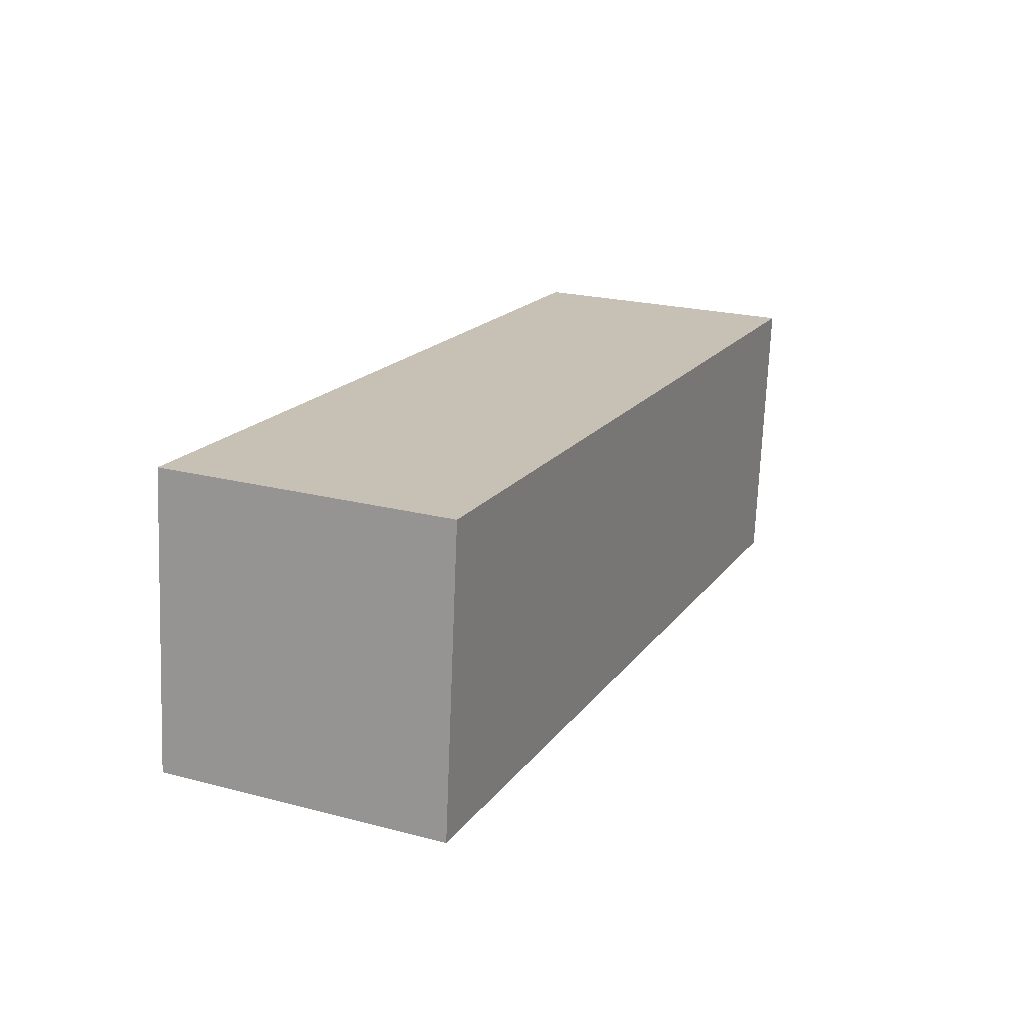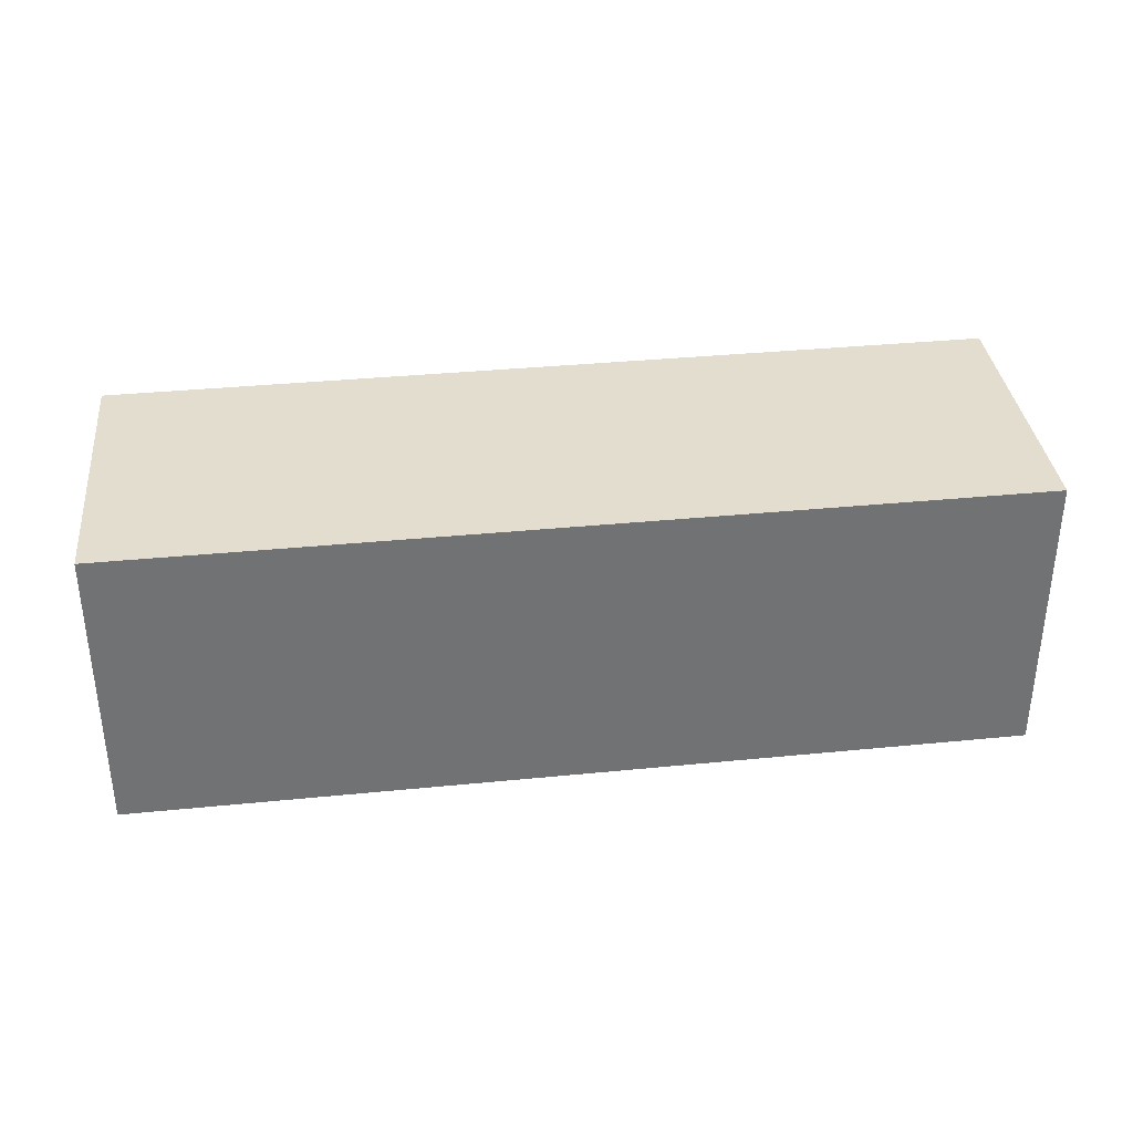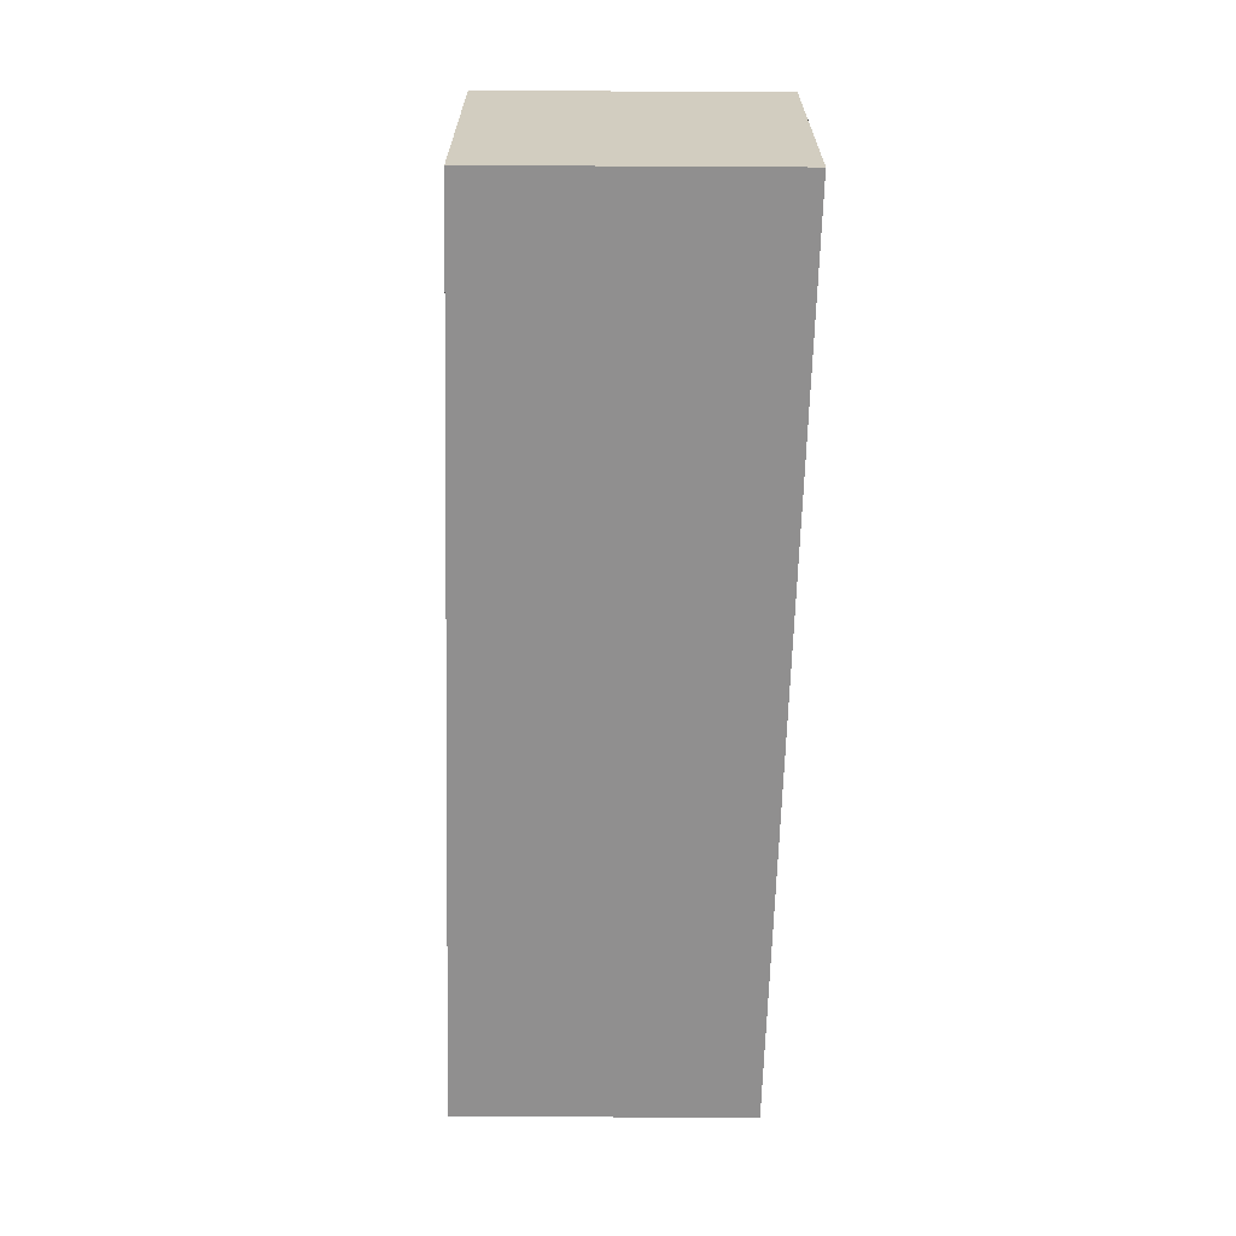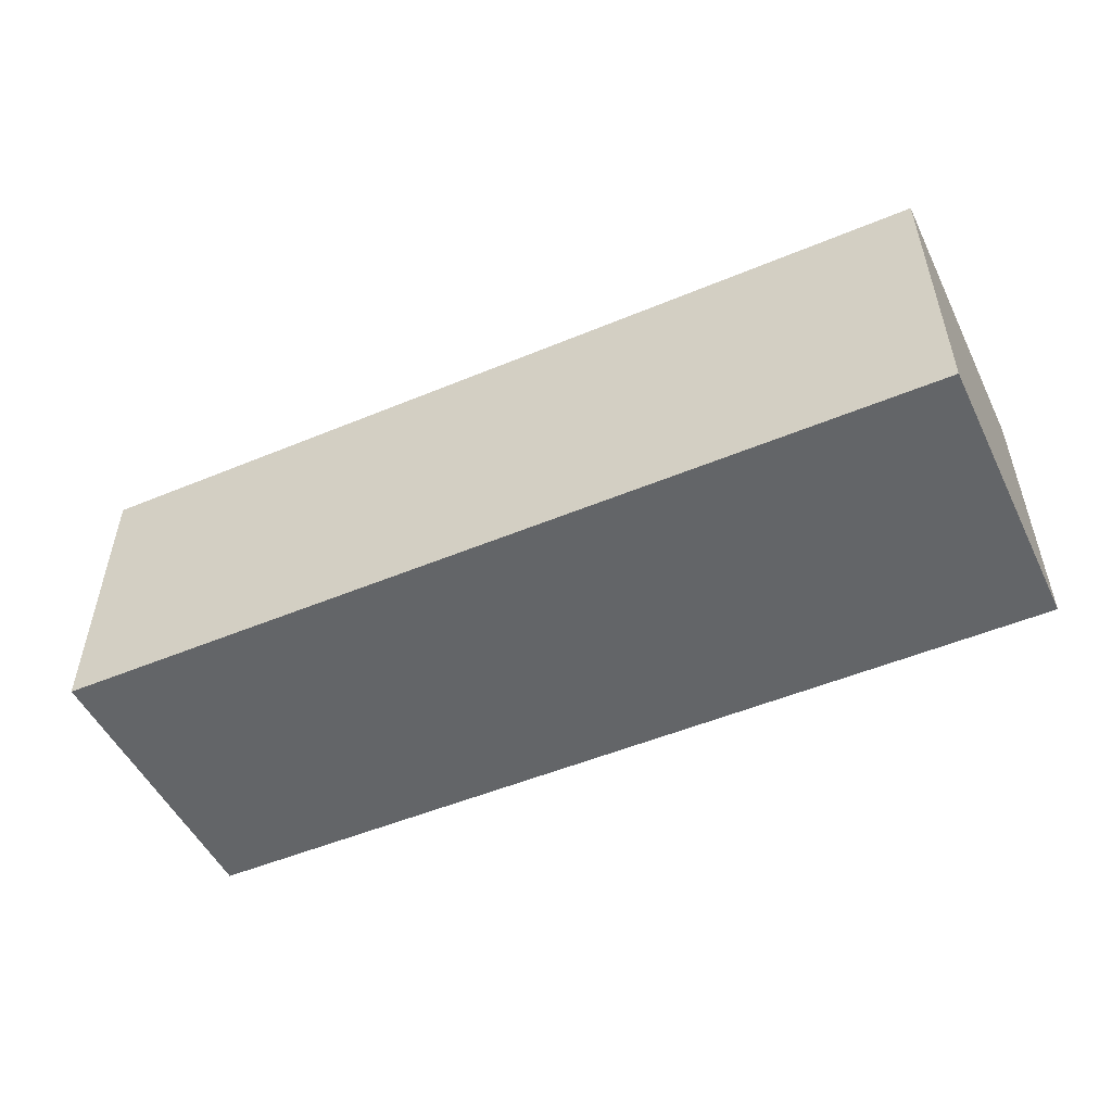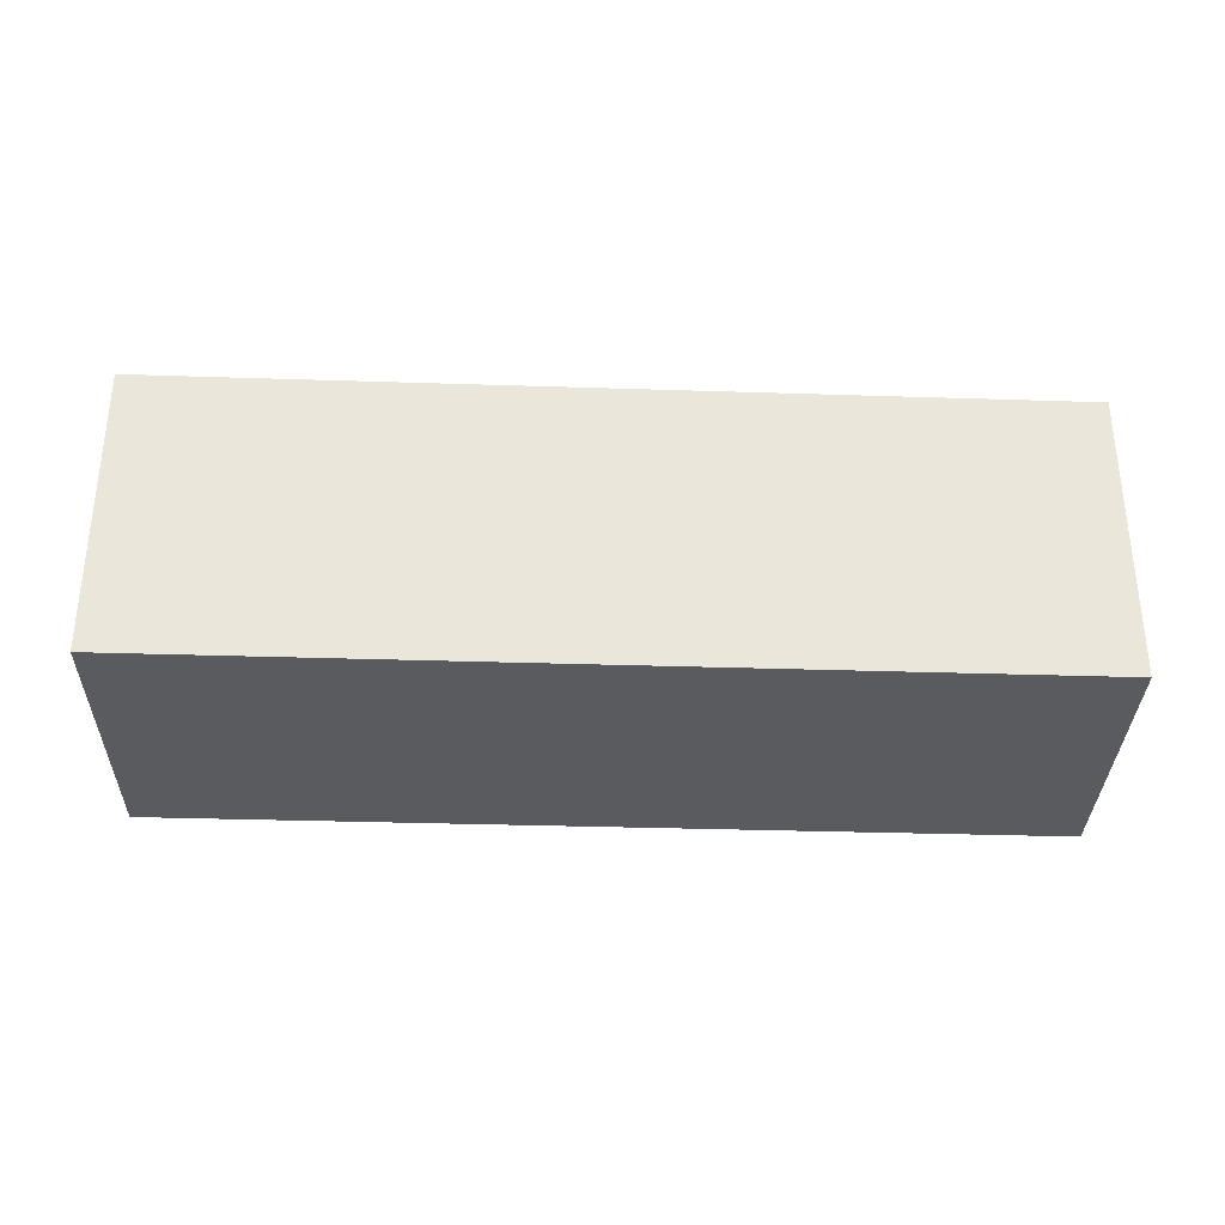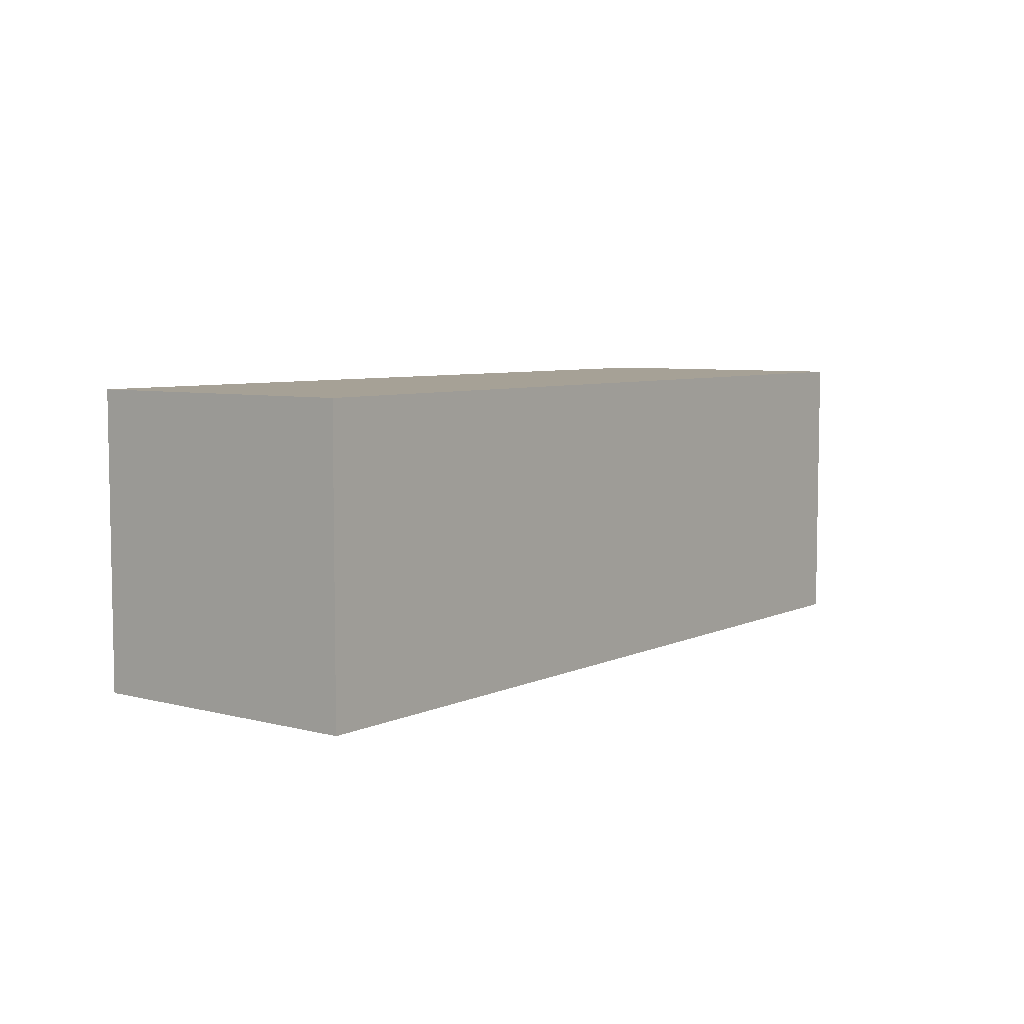
<metadata>
{"format":"obj","ext":"obj","renderer":"f3d","projection":"perspective","resolution":1024,"background":"white","views":[{"elev":22.3,"azim":-65.7,"up":"+Y"},{"elev":35.0,"azim":168.1,"up":"+Z"},{"elev":-65.4,"azim":-96.0,"up":"+Z"},{"elev":-51.4,"azim":-160.0,"up":"+Z"},{"elev":-32.8,"azim":173.1,"up":"+Z"},{"elev":6.2,"azim":-57.7,"up":"+Z"}]}
</metadata>
<code>
g A_2_L
v 0.2897 0.1233 0.07616
v 0.2797 0.02238 -0.02499
v 0.2797 0.02238 0.07616
v 0.2897 0.1233 -0.02499
v -0.02006 0.1467 -0.02499
v -0.03008 0.04574 -0.02499
v 0.2797 0.02238 -0.02499
v 0.2897 0.1233 -0.02499
v -0.02006 0.1467 0.07616
v -0.02006 0.1467 -0.02499
v 0.2897 0.1233 -0.02499
v 0.2897 0.1233 0.07616
v -0.03008 0.04574 0.07616
v -0.02006 0.1467 0.07616
v 0.2797 0.02238 0.07616
v 0.2897 0.1233 0.07616
v -0.03008 0.04574 -0.02499
v -0.03008 0.04574 0.07616
v 0.2797 0.02238 -0.02499
v 0.2797 0.02238 0.07616
v -0.02006 0.1467 0.07616
v -0.03008 0.04574 0.07616
v -0.03008 0.04574 -0.02499
v -0.02006 0.1467 -0.02499
g A_2_L_0
f 3 2 1
f 2 4 1
f 7 6 5
f 5 8 7
f 11 10 9
f 9 12 11
f 15 14 13
f 14 15 16
f 19 18 17
f 18 19 20
f 23 22 21
f 21 24 23

</code>
